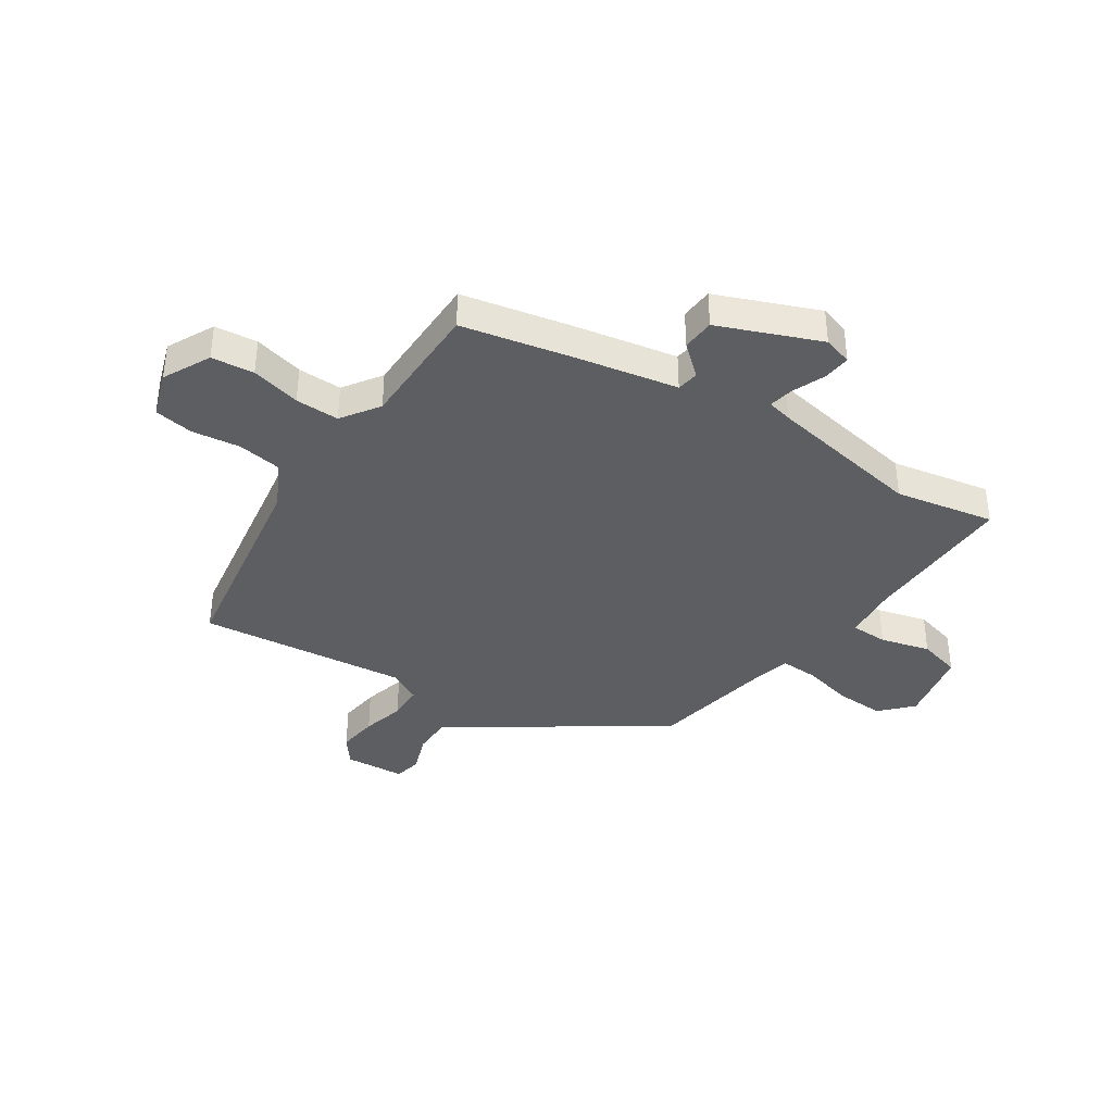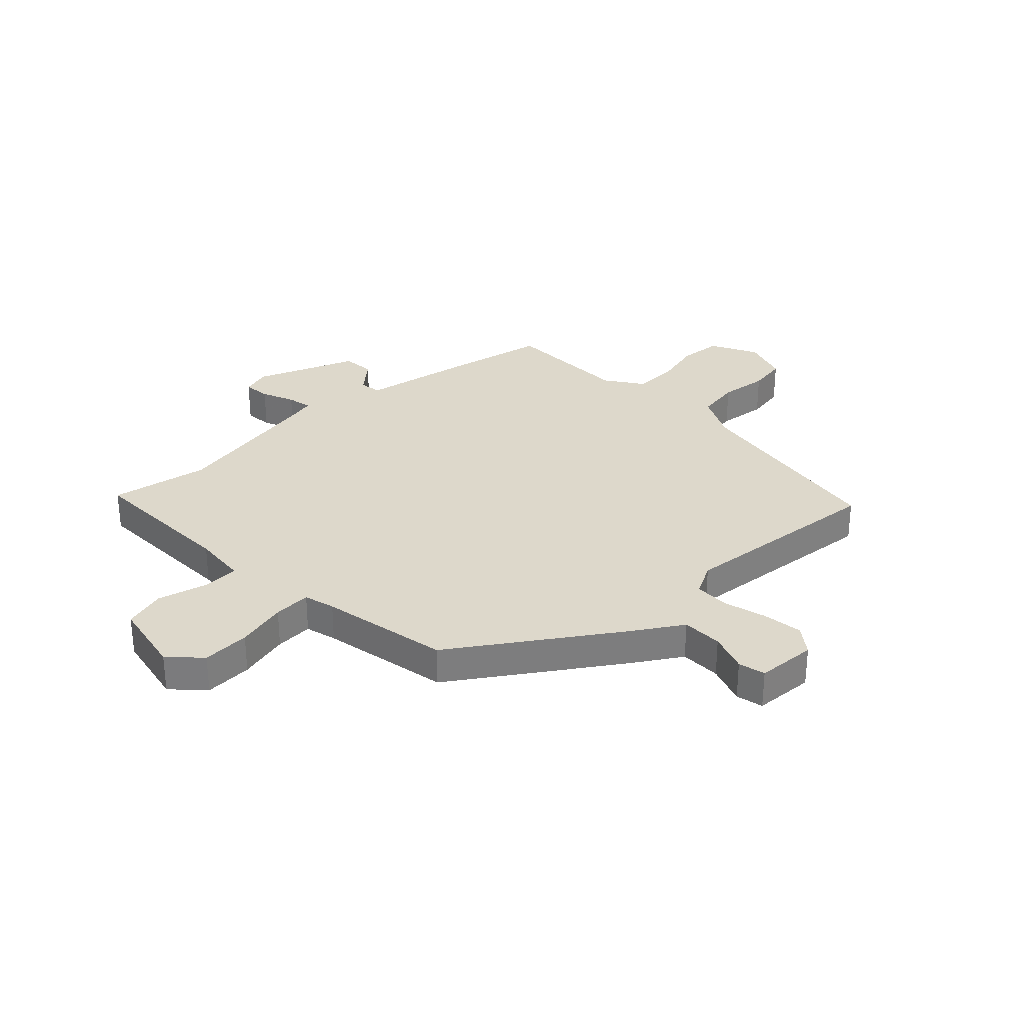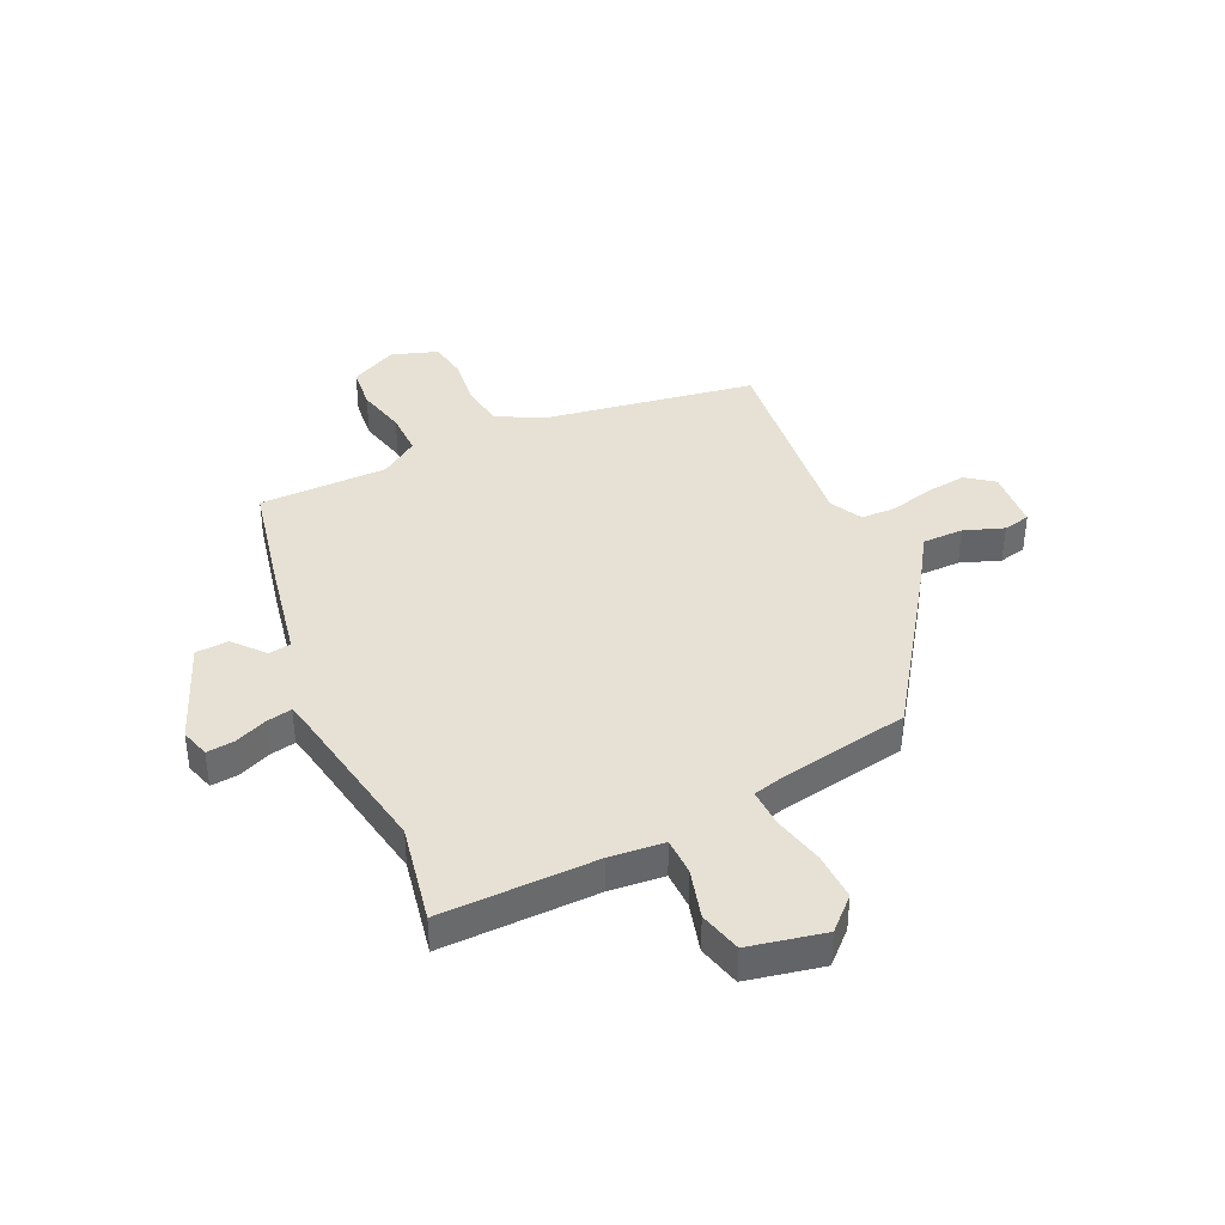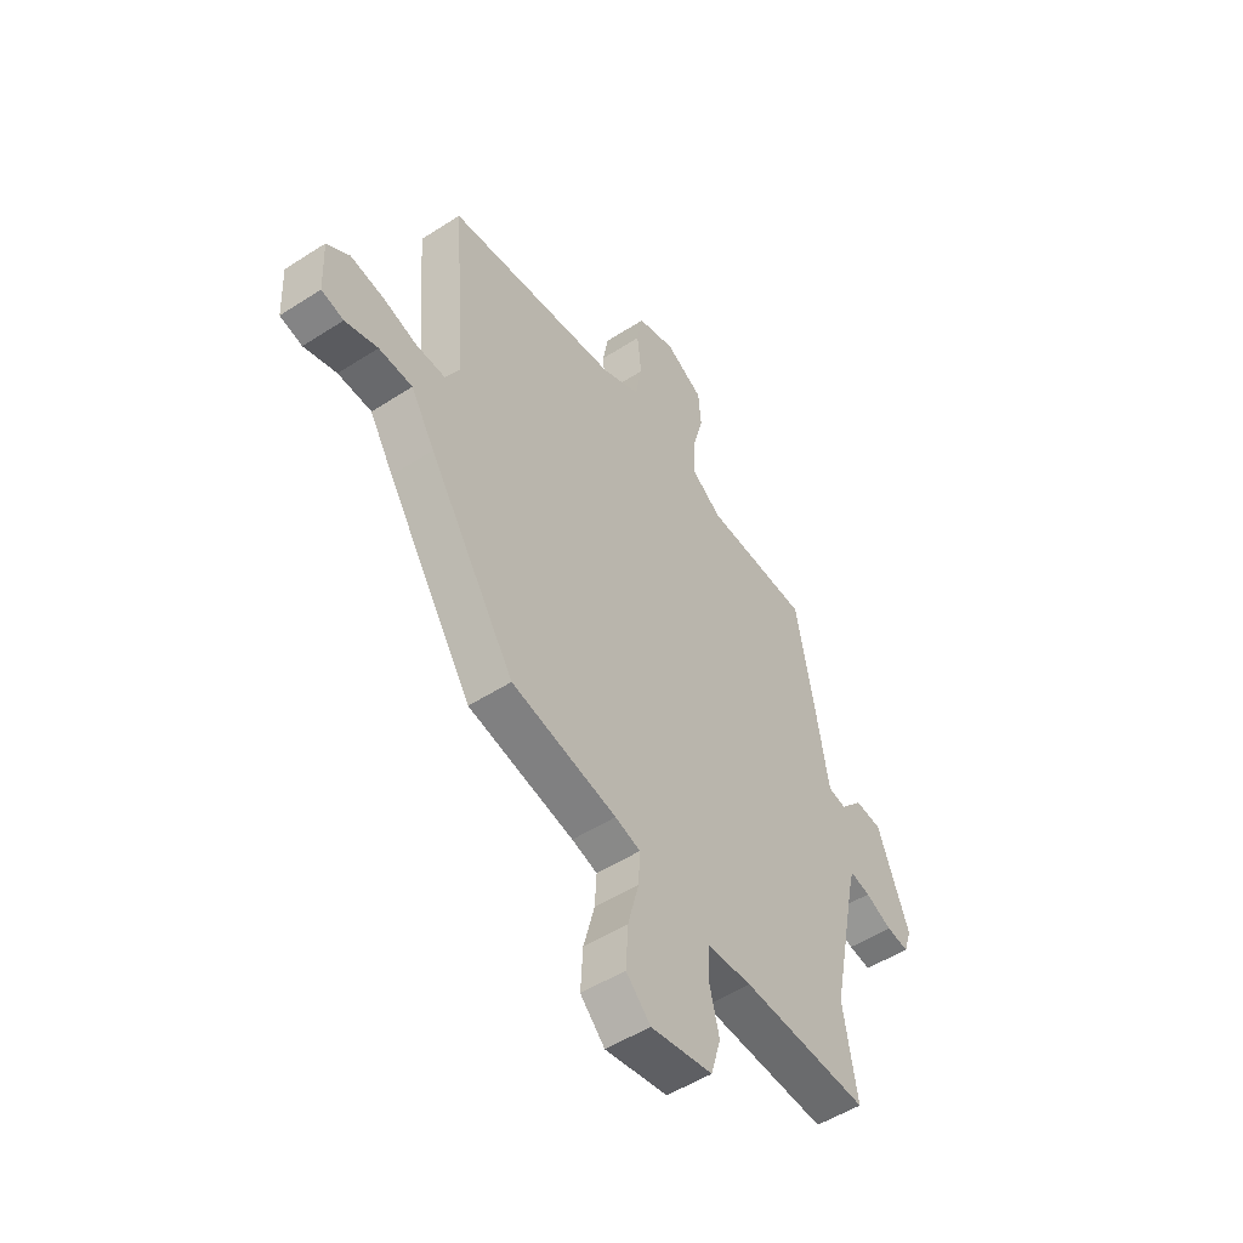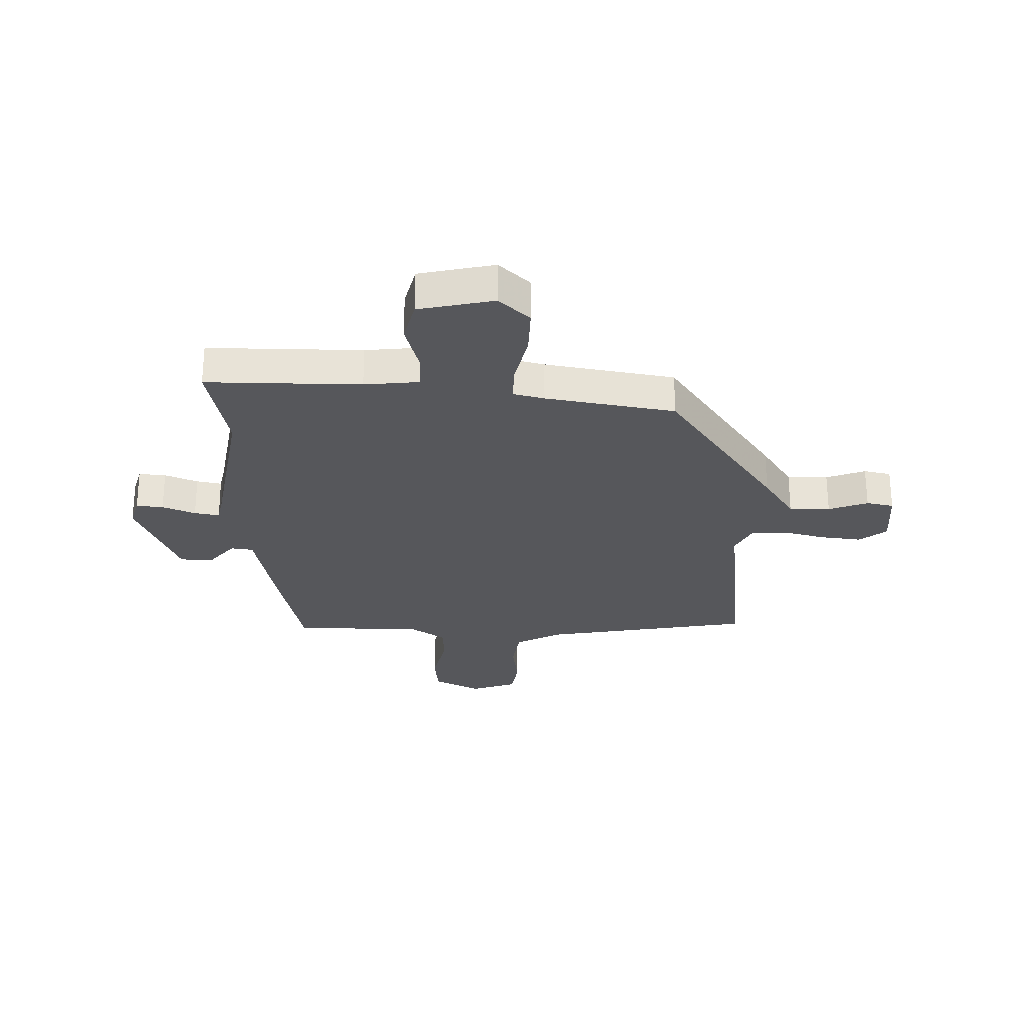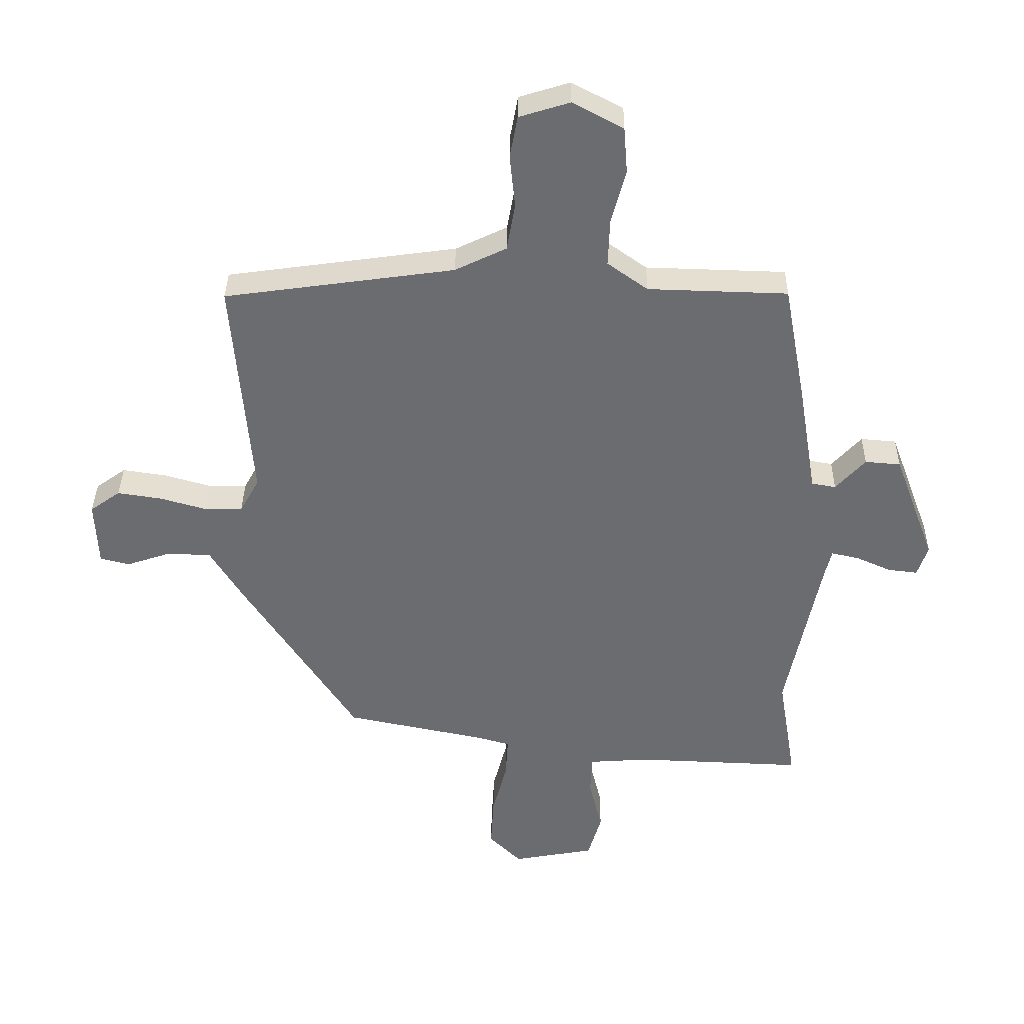
<metadata>
{"format":"obj","ext":"obj","renderer":"f3d","projection":"perspective","resolution":1024,"background":"white","views":[{"elev":-38.4,"azim":57.8,"up":"+Y"},{"elev":31.2,"azim":-132.8,"up":"+Y"},{"elev":39.2,"azim":156.6,"up":"+Y"},{"elev":-51.5,"azim":-55.0,"up":"+Z"},{"elev":-27.3,"azim":-179.3,"up":"+Y"},{"elev":36.2,"azim":0.7,"up":"+Z"}]}
</metadata>
<code>
v -0.322 0.07 -0.433
v -0.513 0.07 -0.139
v -0.566 0.07 -0.052
v -0.64 0.07 -0.05
v -0.712 0.07 -0.074
v -0.761 0.07 -0.062
v -0.766 0.07 0.047
v -0.716 0.07 0.083
v -0.643 0.07 0.072
v -0.566 0.07 0.05
v -0.502 0.07 0.05
v -0.47 0.07 0.108
v -0.501 0.07 0.486
v -0.119 0.07 0.539
v -0.034 0.07 0.58
v -0.02 0.07 0.659
v -0.029 0.07 0.747
v -0.016 0.07 0.817
v 0.068 0.07 0.843
v 0.152 0.07 0.798
v 0.158 0.07 0.721
v 0.134 0.07 0.632
v 0.131 0.07 0.553
v 0.198 0.07 0.505
v 0.43 0.07 0.498
v 0.466 0.07 0.305
v 0.498 0.07 0.114
v 0.538 0.07 0.107
v 0.587 0.07 0.161
v 0.646 0.07 0.156
v 0.715 0.07 -0.028
v 0.698 0.07 -0.08
v 0.649 0.07 -0.074
v 0.59 0.07 -0.048
v 0.545 0.07 -0.038
v 0.534 0.07 -0.083
v 0.477 0.07 -0.364
v 0.507 0.07 -0.544
v 0.227 0.07 -0.533
v 0.128 0.07 -0.54
v 0.125 0.07 -0.607
v 0.147 0.07 -0.697
v 0.125 0.07 -0.773
v -0.012 0.07 -0.798
v -0.066 0.07 -0.744
v -0.061 0.07 -0.657
v -0.037 0.07 -0.565
v -0.033 0.07 -0.497
v -0.089 0.07 -0.481
v -0.322 0 -0.433
v -0.513 0 -0.139
v -0.566 0 -0.052
v -0.64 0 -0.05
v -0.712 0 -0.074
v -0.761 0 -0.062
v -0.766 0 0.047
v -0.716 0 0.083
v -0.643 0 0.072
v -0.566 0 0.05
v -0.502 0 0.05
v -0.47 0 0.108
v -0.501 0 0.486
v -0.119 0 0.539
v -0.034 0 0.58
v -0.02 0 0.659
v -0.029 0 0.747
v -0.016 0 0.817
v 0.068 0 0.843
v 0.152 0 0.798
v 0.158 0 0.721
v 0.134 0 0.632
v 0.131 0 0.553
v 0.198 0 0.505
v 0.43 0 0.498
v 0.466 0 0.305
v 0.498 0 0.114
v 0.538 0 0.107
v 0.587 0 0.161
v 0.646 0 0.156
v 0.715 0 -0.028
v 0.698 0 -0.08
v 0.649 0 -0.074
v 0.59 0 -0.048
v 0.545 0 -0.038
v 0.534 0 -0.083
v 0.477 0 -0.364
v 0.507 0 -0.544
v 0.227 0 -0.533
v 0.128 0 -0.54
v 0.125 0 -0.607
v 0.147 0 -0.697
v 0.125 0 -0.773
v -0.012 0 -0.798
v -0.066 0 -0.744
v -0.061 0 -0.657
v -0.037 0 -0.565
v -0.033 0 -0.497
v -0.089 0 -0.481
f 45 46 47
f 44 45 47
f 43 44 47
f 42 43 47
f 41 42 47
f 40 41 47 48
f 39 40 48 49
f 1 2 3
f 49 1 3
f 39 49 3
f 38 39 3
f 37 38 3
f 32 33 34
f 31 32 34
f 30 31 34
f 29 30 34
f 28 29 34
f 27 28 34 35
f 24 25 26 27
f 27 35 36
f 24 27 36
f 23 24 36
f 20 21 22
f 19 20 22
f 18 19 22
f 17 18 22
f 16 17 22
f 15 16 22 23
f 36 37 3
f 23 36 3
f 15 23 3
f 14 15 3
f 8 9 10
f 7 8 10
f 6 7 10
f 5 6 10
f 4 5 10
f 4 10 11
f 3 4 11
f 14 3 11
f 12 13 14
f 11 12 14
f 96 95 94
f 96 94 93
f 96 93 92
f 96 92 91
f 96 91 90
f 97 96 90 89
f 98 97 89 88
f 52 51 50
f 52 50 98
f 52 98 88
f 52 88 87
f 52 87 86
f 83 82 81
f 83 81 80
f 83 80 79
f 83 79 78
f 83 78 77
f 84 83 77 76
f 76 75 74 73
f 85 84 76
f 85 76 73
f 85 73 72
f 71 70 69
f 71 69 68
f 71 68 67
f 71 67 66
f 71 66 65
f 72 71 65 64
f 52 86 85
f 52 85 72
f 52 72 64
f 52 64 63
f 59 58 57
f 59 57 56
f 59 56 55
f 59 55 54
f 59 54 53
f 60 59 53
f 60 53 52
f 60 52 63
f 63 62 61
f 63 61 60
f 1 50 51 2
f 2 51 52 3
f 3 52 53 4
f 4 53 54 5
f 5 54 55 6
f 6 55 56 7
f 7 56 57 8
f 8 57 58 9
f 9 58 59 10
f 10 59 60 11
f 11 60 61 12
f 12 61 62 13
f 13 62 63 14
f 14 63 64 15
f 15 64 65 16
f 16 65 66 17
f 17 66 67 18
f 18 67 68 19
f 19 68 69 20
f 20 69 70 21
f 21 70 71 22
f 22 71 72 23
f 23 72 73 24
f 24 73 74 25
f 25 74 75 26
f 26 75 76 27
f 27 76 77 28
f 28 77 78 29
f 29 78 79 30
f 30 79 80 31
f 31 80 81 32
f 32 81 82 33
f 33 82 83 34
f 34 83 84 35
f 35 84 85 36
f 36 85 86 37
f 37 86 87 38
f 38 87 88 39
f 39 88 89 40
f 40 89 90 41
f 41 90 91 42
f 42 91 92 43
f 43 92 93 44
f 44 93 94 45
f 45 94 95 46
f 46 95 96 47
f 47 96 97 48
f 48 97 98 49
f 49 98 50 1

</code>
